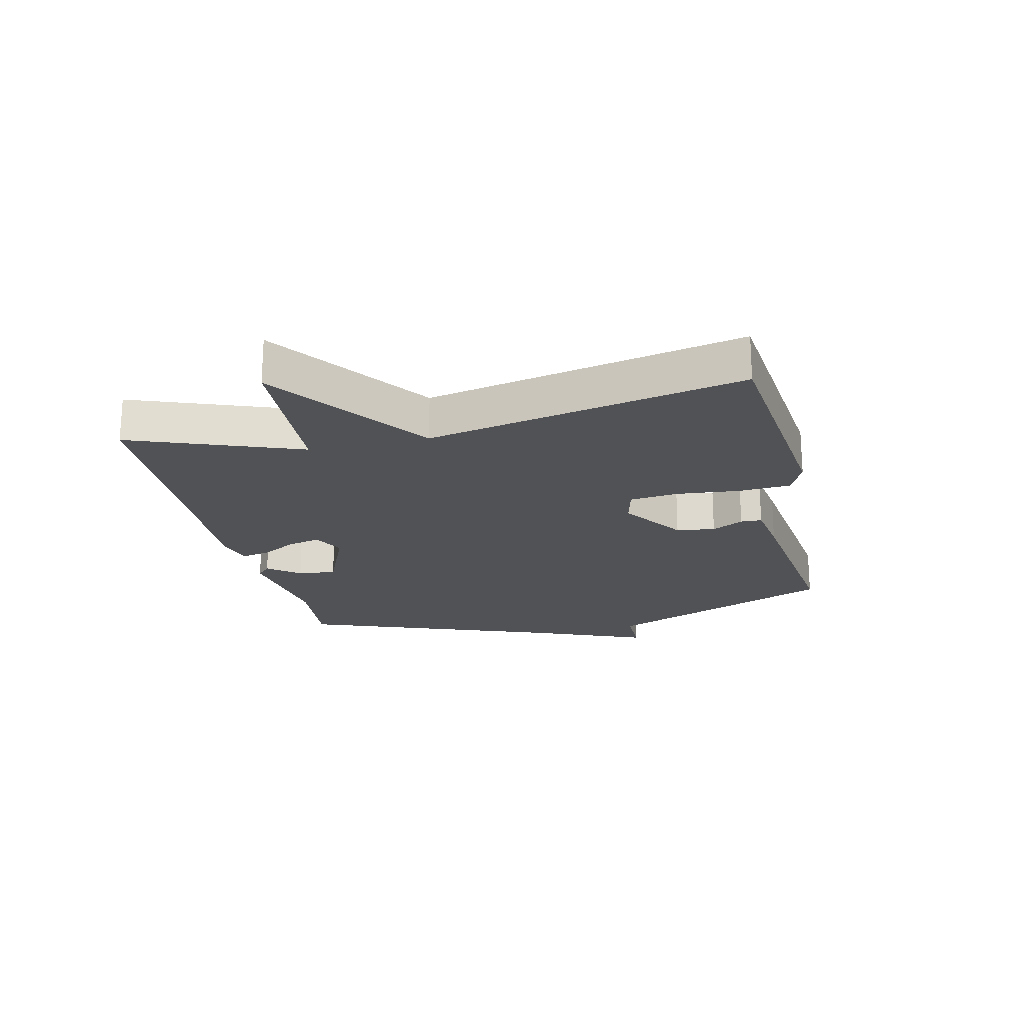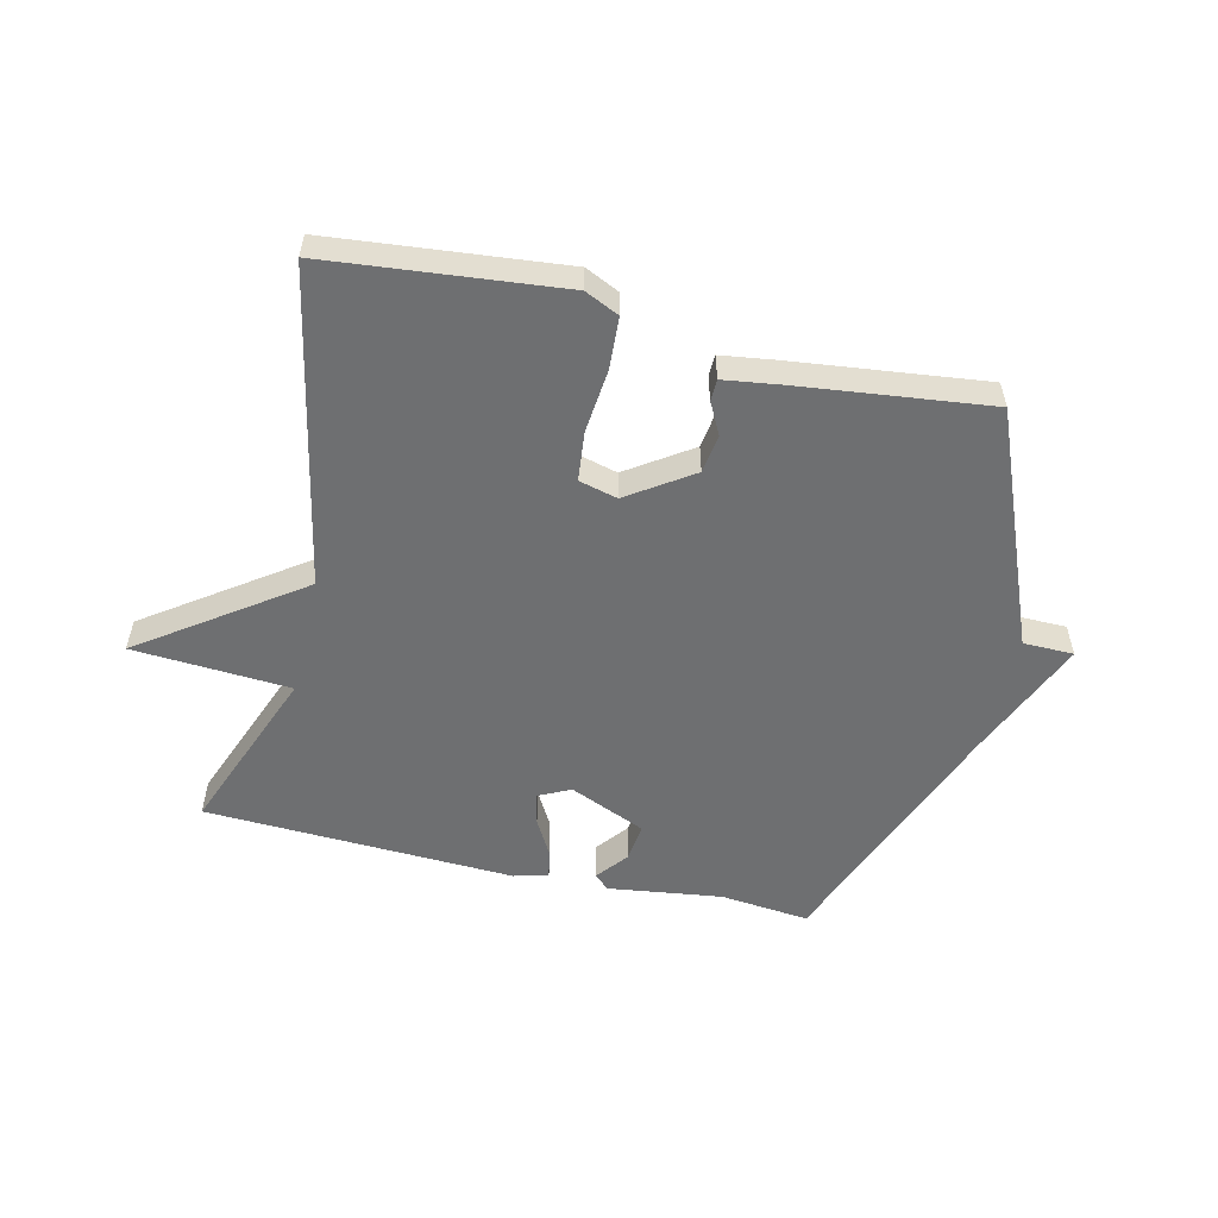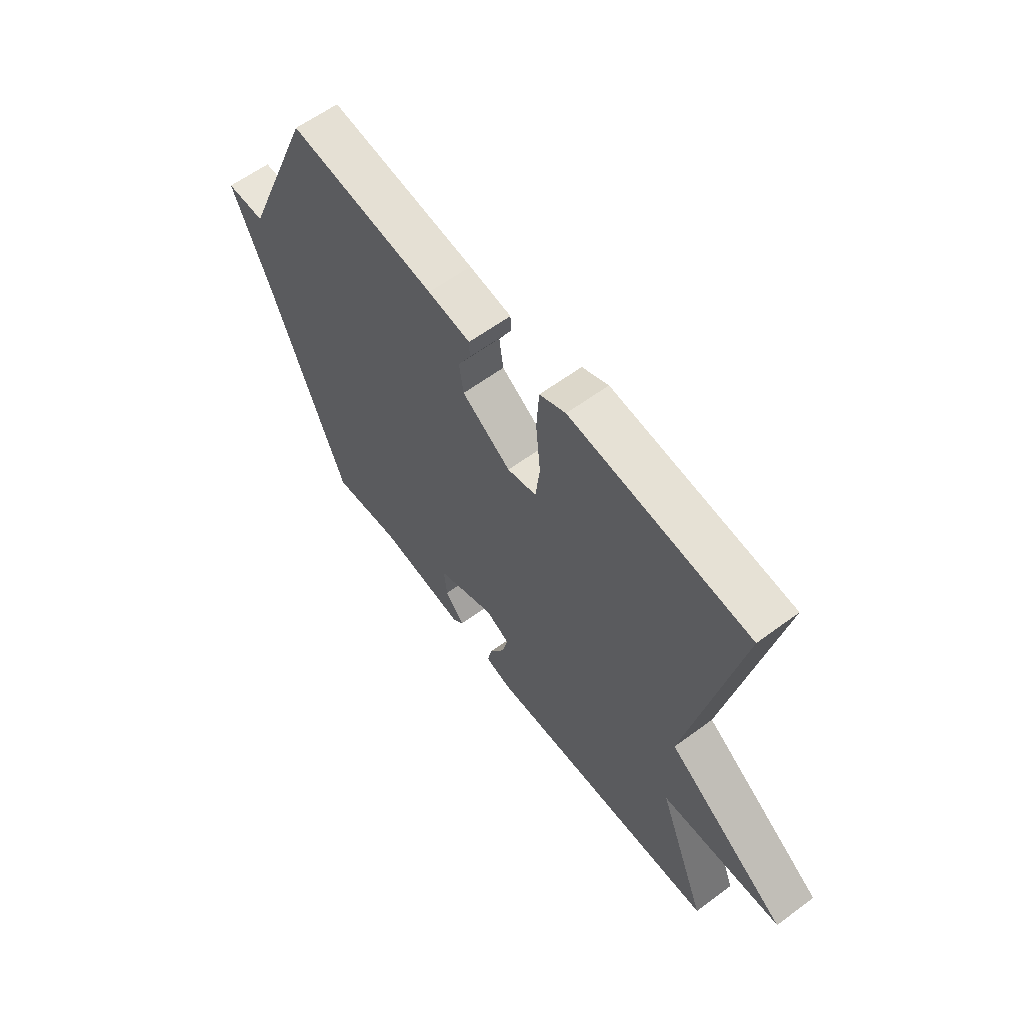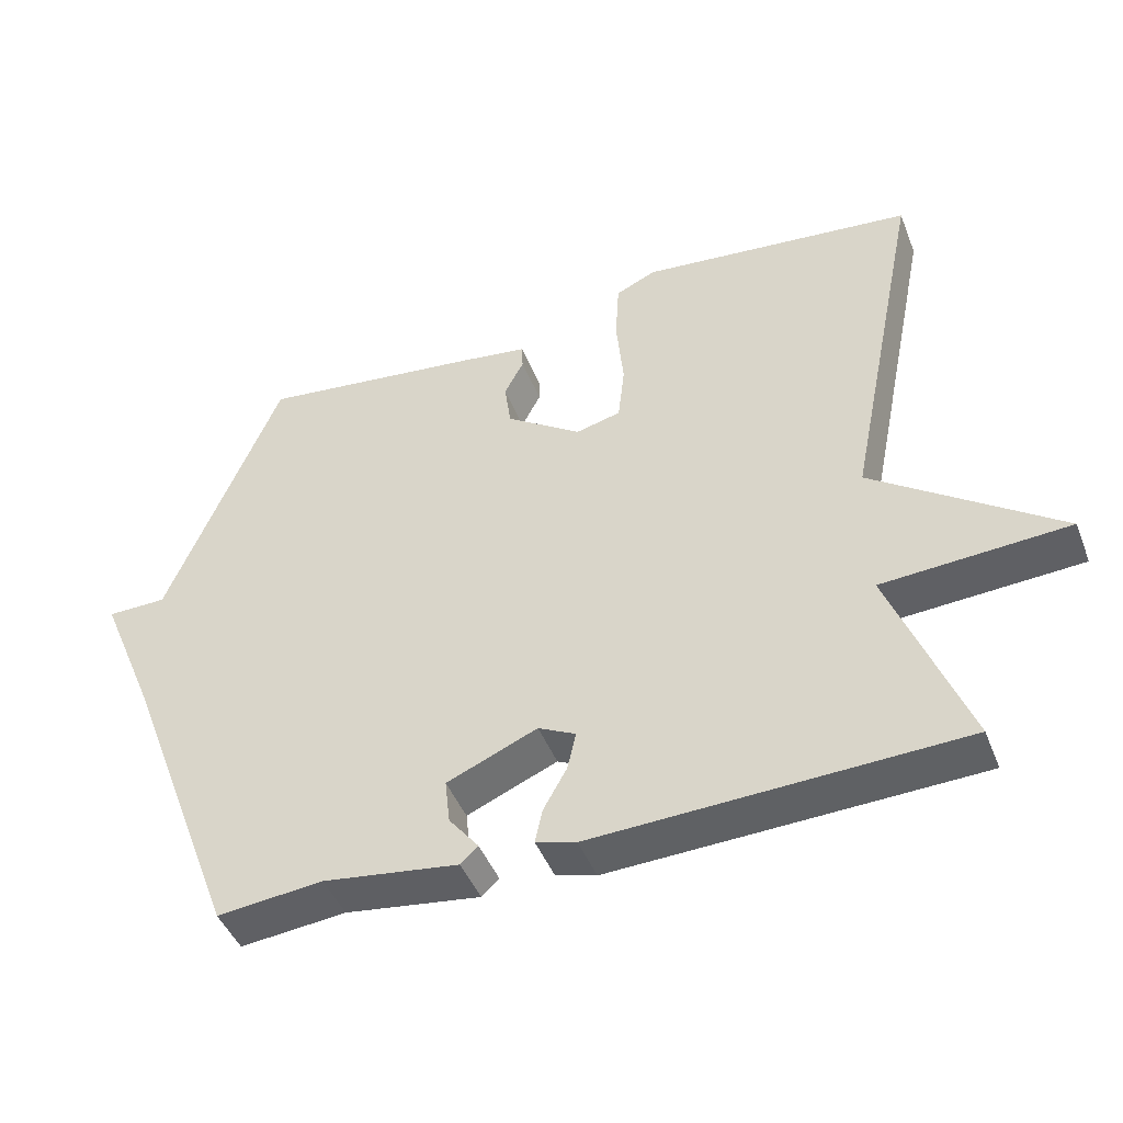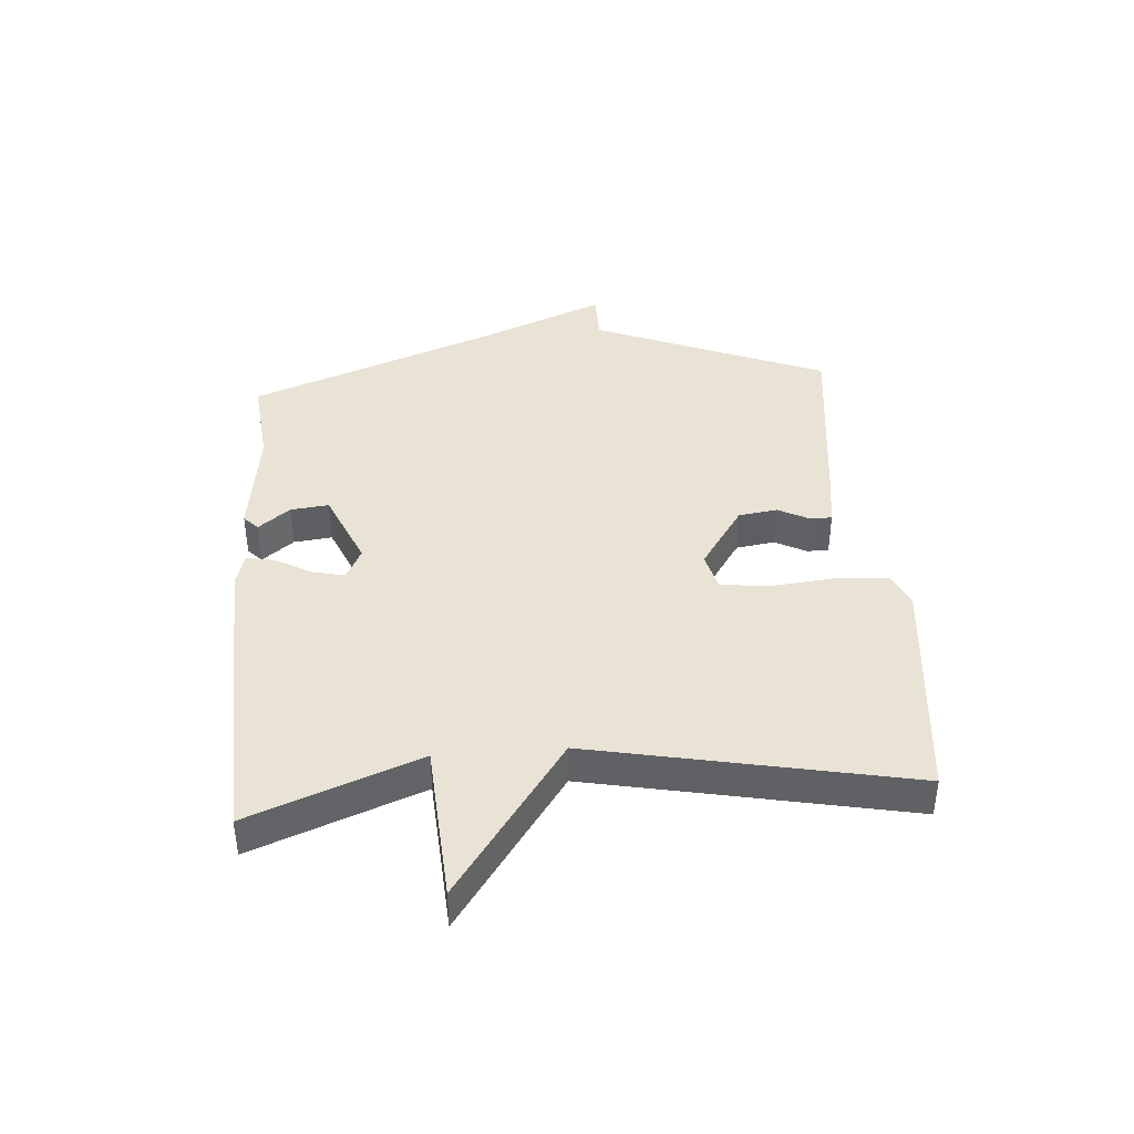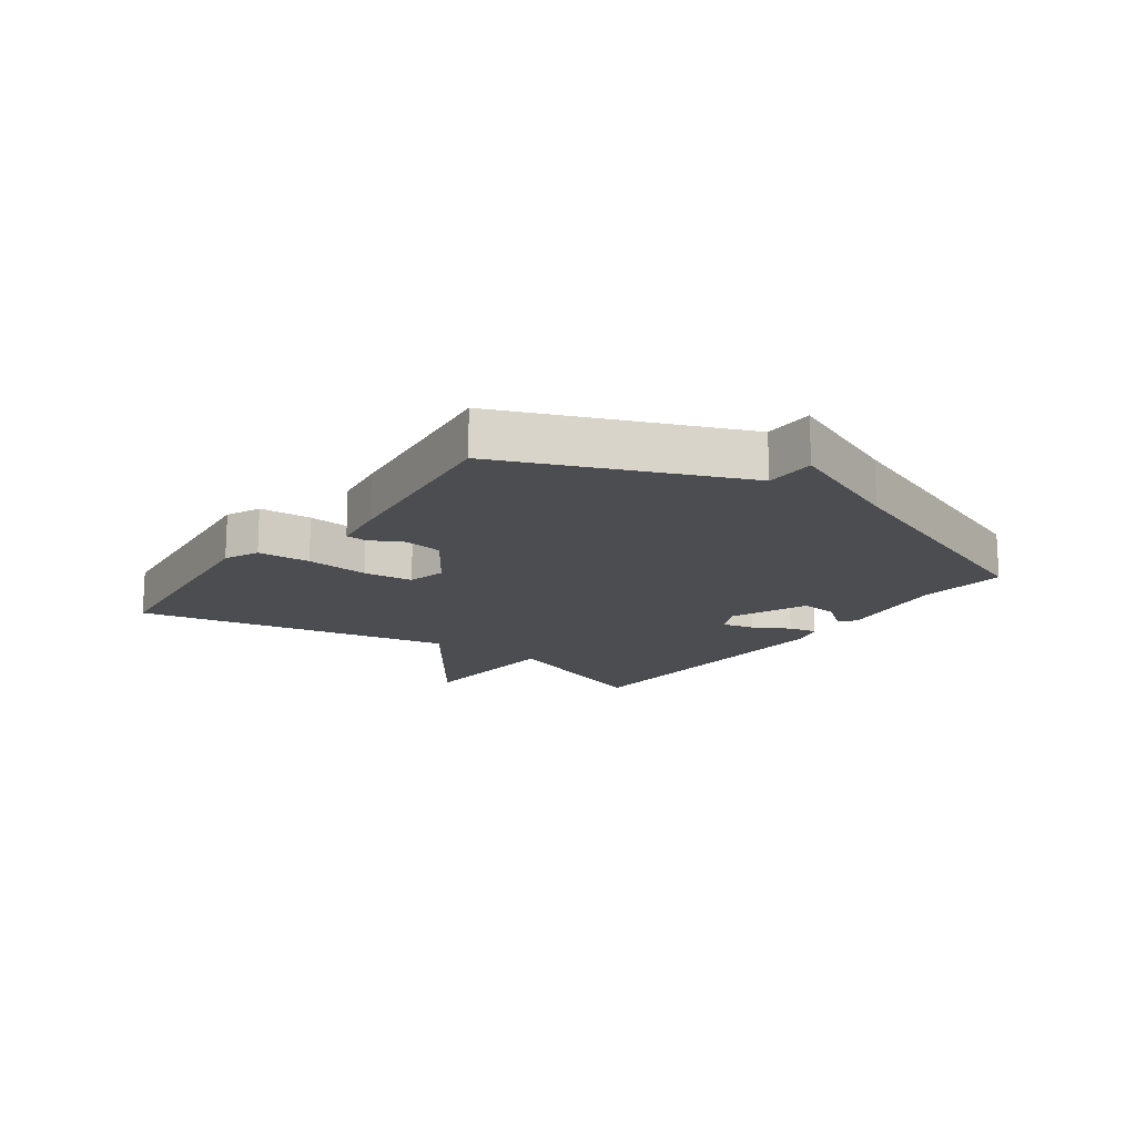
<metadata>
{"format":"obj","ext":"obj","renderer":"f3d","projection":"perspective","resolution":1024,"background":"white","views":[{"elev":-20.8,"azim":-76.8,"up":"+Y"},{"elev":-54.6,"azim":-13.4,"up":"+Y"},{"elev":61.0,"azim":-127.0,"up":"+Z"},{"elev":-45.2,"azim":-159.2,"up":"+Z"},{"elev":41.1,"azim":-94.4,"up":"+Y"},{"elev":-15.7,"azim":54.2,"up":"+Y"}]}
</metadata>
<code>
v 0.5 0.07 0.5
v 0.658 0.07 0.117
v 0.741 0.07 0.116
v 0.658 0.07 -0.083
v 0.5 0.07 -0.5
v 0.353 0.07 -0.485
v 0.165 0.07 -0.511
v 0.141 0.07 -0.488
v 0.182 0.07 -0.436
v 0.189 0.07 -0.373
v 0.063 0.07 -0.319
v 0.011 0.07 -0.345
v 0.023 0.07 -0.398
v 0.056 0.07 -0.457
v 0.066 0.07 -0.504
v 0.01 0.07 -0.52
v -0.5 0.07 -0.5
v -0.394 0.07 -0.222
v -0.653 0.07 -0.206
v -0.394 0.07 -0.022
v -0.5 0.07 0.5
v -0.117 0.07 0.54
v -0.061 0.07 0.514
v -0.056 0.07 0.428
v -0.066 0.07 0.324
v -0.057 0.07 0.243
v 0.006 0.07 0.227
v 0.111 0.07 0.298
v 0.12 0.07 0.362
v 0.093 0.07 0.414
v 0.094 0.07 0.449
v 0.185 0.07 0.462
v 0.5 0 0.5
v 0.658 0 0.117
v 0.741 0 0.116
v 0.658 0 -0.083
v 0.5 0 -0.5
v 0.353 0 -0.485
v 0.165 0 -0.511
v 0.141 0 -0.488
v 0.182 0 -0.436
v 0.189 0 -0.373
v 0.063 0 -0.319
v 0.011 0 -0.345
v 0.023 0 -0.398
v 0.056 0 -0.457
v 0.066 0 -0.504
v 0.01 0 -0.52
v -0.5 0 -0.5
v -0.394 0 -0.222
v -0.653 0 -0.206
v -0.394 0 -0.022
v -0.5 0 0.5
v -0.117 0 0.54
v -0.061 0 0.514
v -0.056 0 0.428
v -0.066 0 0.324
v -0.057 0 0.243
v 0.006 0 0.227
v 0.111 0 0.298
v 0.12 0 0.362
v 0.093 0 0.414
v 0.094 0 0.449
v 0.185 0 0.462
f 32 1 2
f 31 32 2
f 30 31 2
f 29 30 2
f 28 29 2
f 27 28 2
f 23 24 25
f 22 23 25
f 21 22 25
f 20 21 25
f 20 25 26
f 18 19 20
f 18 20 26 27
f 16 17 18
f 15 16 18
f 14 15 18
f 13 14 18
f 12 13 18
f 18 27 2
f 12 18 2
f 11 12 2
f 6 7 8 9
f 6 9 10
f 5 6 10
f 4 5 10
f 4 10 11
f 3 4 11
f 2 3 11
f 34 33 64
f 34 64 63
f 34 63 62
f 34 62 61
f 34 61 60
f 34 60 59
f 57 56 55
f 57 55 54
f 57 54 53
f 57 53 52
f 58 57 52
f 52 51 50
f 59 58 52 50
f 50 49 48
f 50 48 47
f 50 47 46
f 50 46 45
f 50 45 44
f 34 59 50
f 34 50 44
f 34 44 43
f 41 40 39 38
f 42 41 38
f 42 38 37
f 42 37 36
f 43 42 36
f 43 36 35
f 43 35 34
f 1 33 34 2
f 2 34 35 3
f 3 35 36 4
f 4 36 37 5
f 5 37 38 6
f 6 38 39 7
f 7 39 40 8
f 8 40 41 9
f 9 41 42 10
f 10 42 43 11
f 11 43 44 12
f 12 44 45 13
f 13 45 46 14
f 14 46 47 15
f 15 47 48 16
f 16 48 49 17
f 17 49 50 18
f 18 50 51 19
f 19 51 52 20
f 20 52 53 21
f 21 53 54 22
f 22 54 55 23
f 23 55 56 24
f 24 56 57 25
f 25 57 58 26
f 26 58 59 27
f 27 59 60 28
f 28 60 61 29
f 29 61 62 30
f 30 62 63 31
f 31 63 64 32
f 32 64 33 1

</code>
